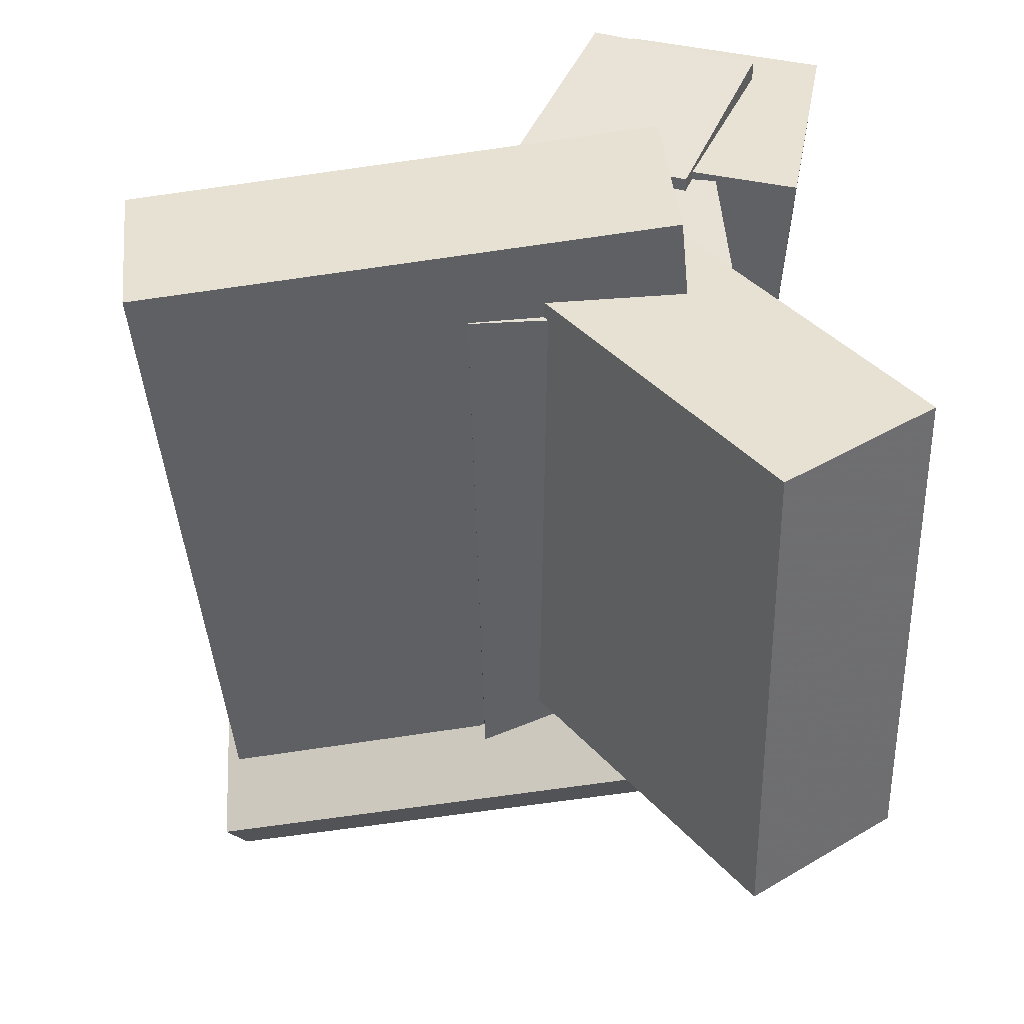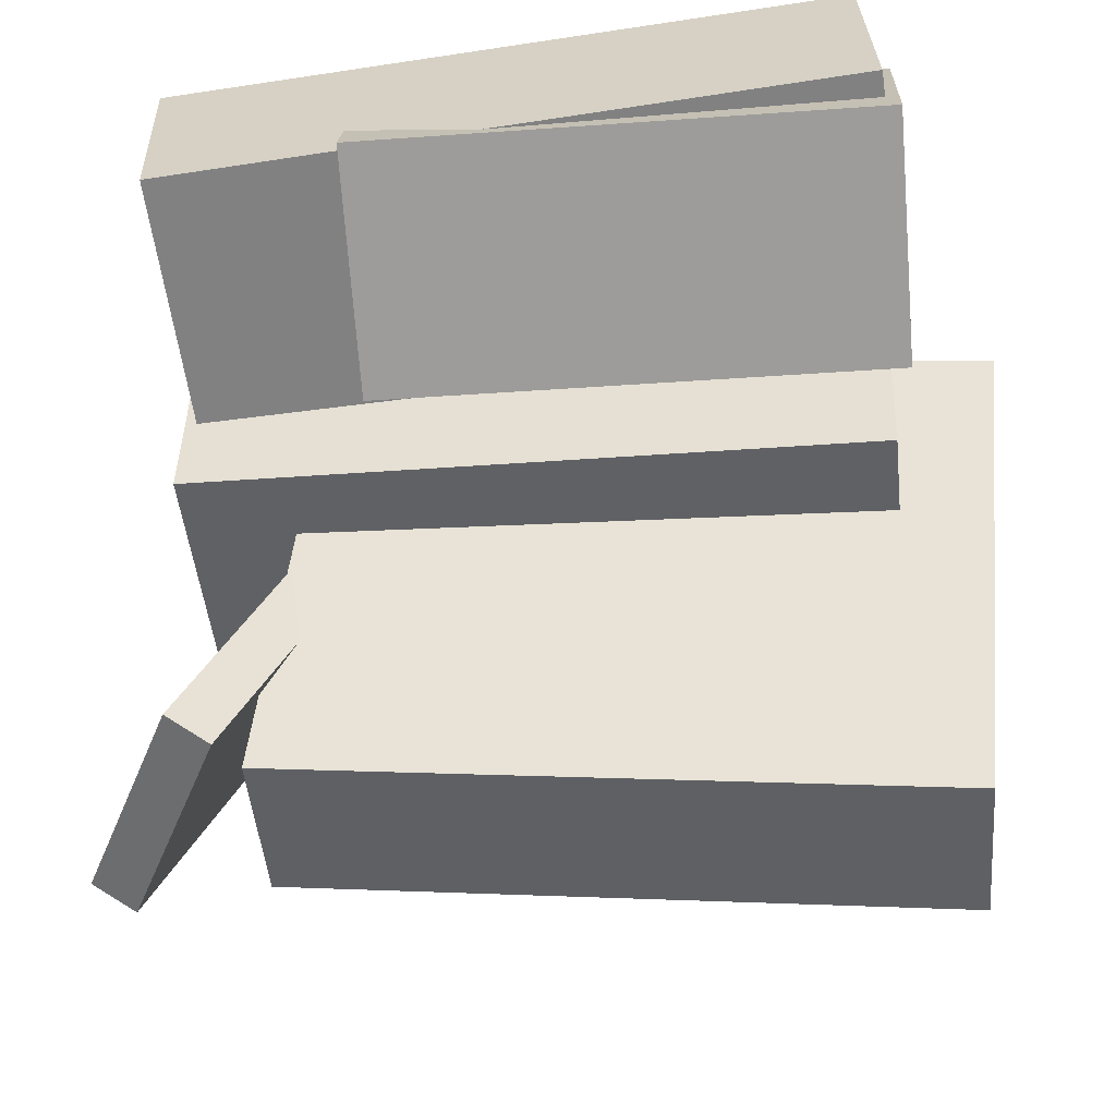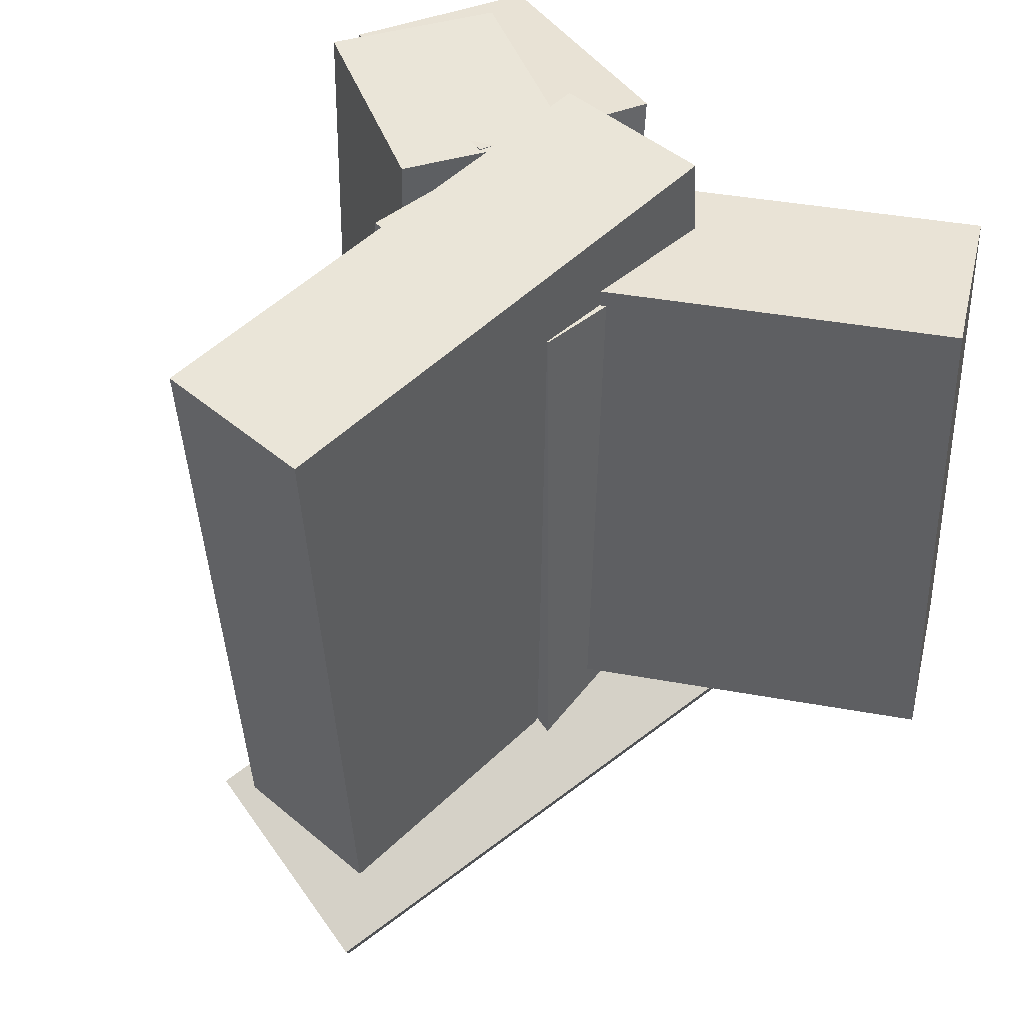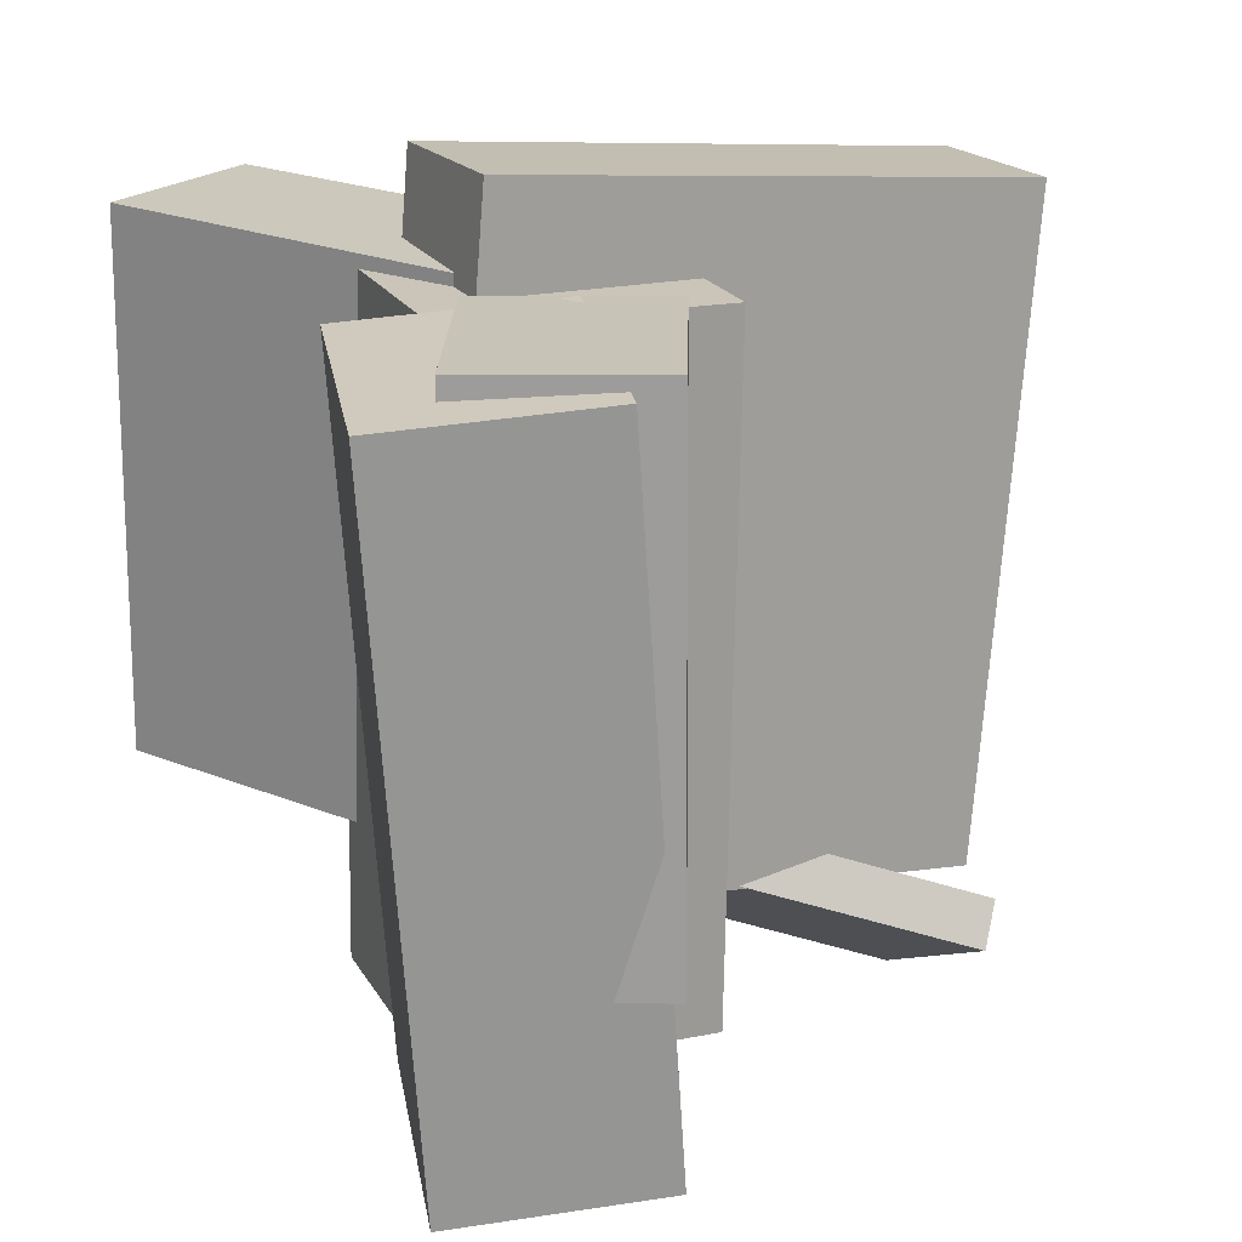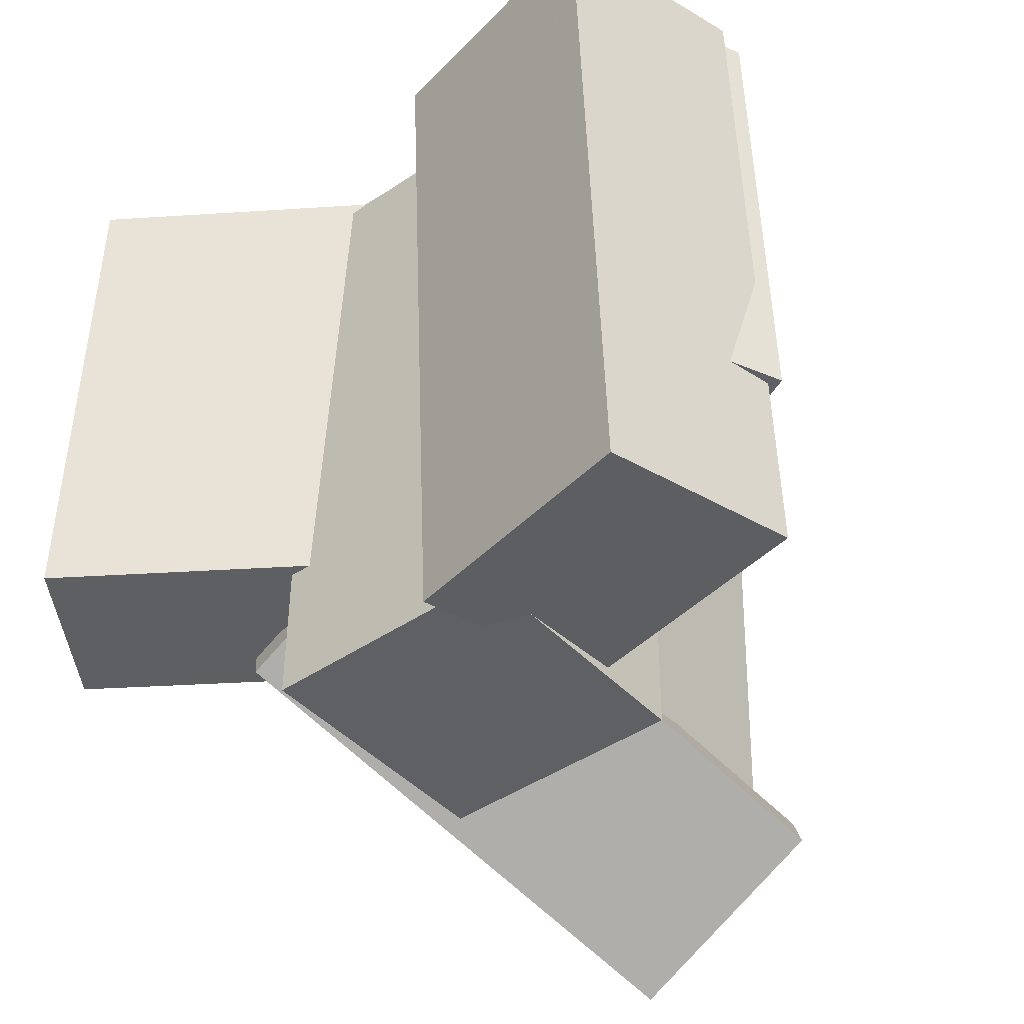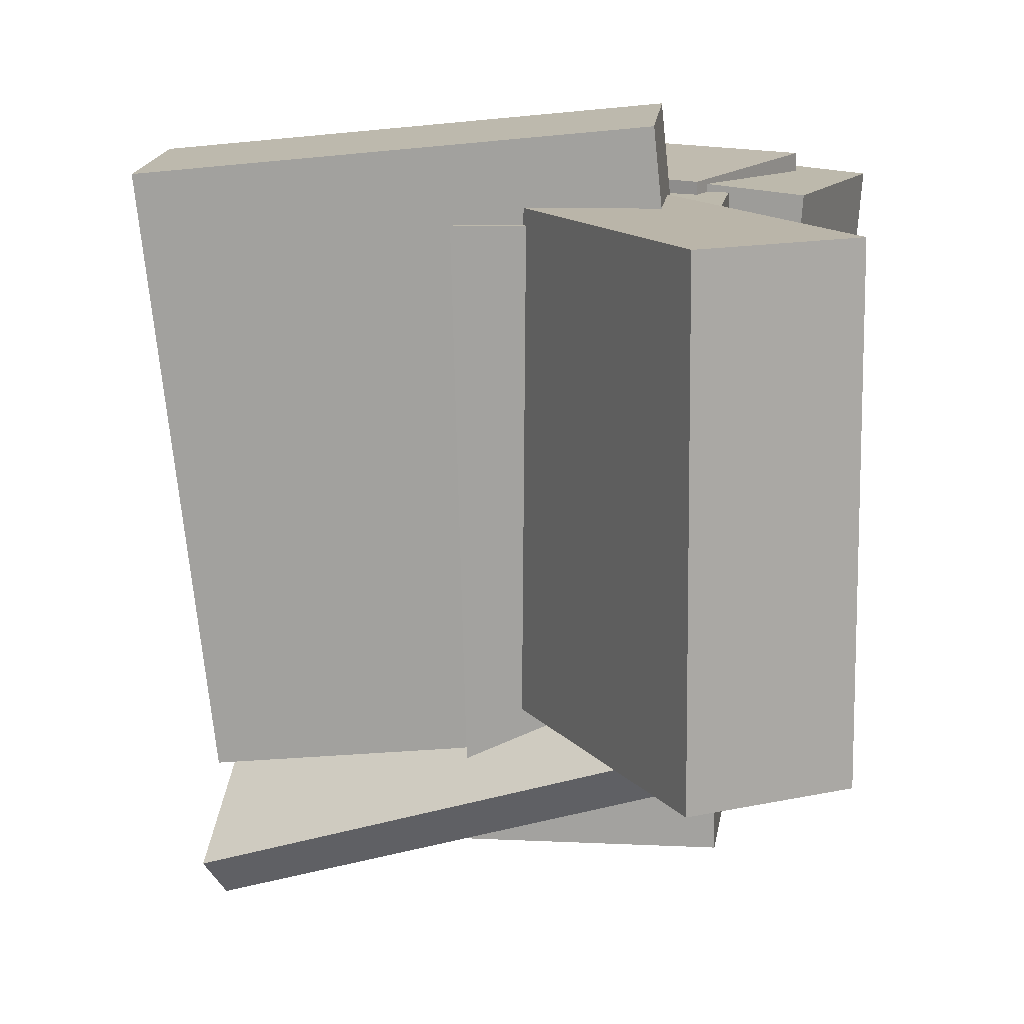
<metadata>
{"format":"obj","ext":"obj","renderer":"f3d","projection":"perspective","resolution":1024,"background":"white","views":[{"elev":39.9,"azim":-96.5,"up":"+Y"},{"elev":-43.4,"azim":96.9,"up":"+Z"},{"elev":43.1,"azim":-136.9,"up":"+Y"},{"elev":21.4,"azim":64.1,"up":"+Y"},{"elev":-41.6,"azim":35.3,"up":"+Y"},{"elev":14.7,"azim":-85.0,"up":"+Y"}]}
</metadata>
<code>
v -0.1415 -0.36 -0.3964
v -0.1538 -0.2919 0.2689
v -0.1706 0.4448 -0.4793
v -0.183 0.5129 0.186
v 0.06892 -0.3521 -0.3933
v 0.05658 -0.284 0.272
v 0.03973 0.4528 -0.4762
v 0.02739 0.5209 0.1891
f 1.0 7.0 5.0
f 1.0 3.0 7.0
f 1.0 4.0 3.0
f 1.0 2.0 4.0
f 3.0 8.0 7.0
f 3.0 4.0 8.0
f 5.0 7.0 8.0
f 5.0 8.0 6.0
f 1.0 5.0 6.0
f 1.0 6.0 2.0
f 2.0 6.0 8.0
f 2.0 8.0 4.0
v -0.167 -0.4482 -0.0505
v -0.1897 -0.4404 0.2798
v -0.1763 0.3846 -0.07072
v -0.1991 0.3924 0.2596
v 0.1515 -0.4441 -0.02867
v 0.1288 -0.4363 0.3016
v 0.1422 0.3887 -0.04889
v 0.1194 0.3965 0.2814
f 9.0 15.0 13.0
f 9.0 11.0 15.0
f 9.0 12.0 11.0
f 9.0 10.0 12.0
f 11.0 16.0 15.0
f 11.0 12.0 16.0
f 13.0 15.0 16.0
f 13.0 16.0 14.0
f 9.0 13.0 14.0
f 9.0 14.0 10.0
f 10.0 14.0 16.0
f 10.0 16.0 12.0
v -0.5668 -0.2504 0.2467
v -0.4531 -0.2505 0.4446
v -0.556 0.4165 0.2407
v -0.4423 0.4164 0.4387
v -0.1535 -0.2592 0.009275
v -0.03981 -0.2593 0.2072
v -0.1426 0.4077 0.00333
v -0.02895 0.4076 0.2013
f 17.0 23.0 21.0
f 17.0 19.0 23.0
f 17.0 20.0 19.0
f 17.0 18.0 20.0
f 19.0 24.0 23.0
f 19.0 20.0 24.0
f 21.0 23.0 24.0
f 21.0 24.0 22.0
f 17.0 21.0 22.0
f 17.0 22.0 18.0
f 18.0 22.0 24.0
f 18.0 24.0 20.0
v 0.1244 -0.427 0.07136
v 0.05092 -0.4443 0.3191
v 0.1311 0.4146 0.132
v 0.05763 0.3973 0.3797
v 0.4443 -0.4364 0.1656
v 0.3708 -0.4536 0.4134
v 0.451 0.4052 0.2262
v 0.3775 0.388 0.4739
f 25.0 31.0 29.0
f 25.0 27.0 31.0
f 25.0 28.0 27.0
f 25.0 26.0 28.0
f 27.0 32.0 31.0
f 27.0 28.0 32.0
f 29.0 31.0 32.0
f 29.0 32.0 30.0
f 25.0 29.0 30.0
f 25.0 30.0 26.0
f 26.0 30.0 32.0
f 26.0 32.0 28.0
v -0.1093 -0.5623 -0.3979
v -0.292 -0.327 0.2179
v -0.1341 -0.512 -0.4245
v -0.3168 -0.2767 0.1913
v 0.1462 -0.4243 -0.3749
v -0.03649 -0.189 0.2409
v 0.1214 -0.374 -0.4015
v -0.06127 -0.1387 0.2144
f 33.0 39.0 37.0
f 33.0 35.0 39.0
f 33.0 36.0 35.0
f 33.0 34.0 36.0
f 35.0 40.0 39.0
f 35.0 36.0 40.0
f 37.0 39.0 40.0
f 37.0 40.0 38.0
f 33.0 37.0 38.0
f 33.0 38.0 34.0
f 34.0 38.0 40.0
f 34.0 40.0 36.0
v 0.1932 -0.2176 0.03849
v 0.08862 -0.2189 0.242
v 0.1749 0.4135 0.03304
v 0.07027 0.4122 0.2366
v 0.4615 -0.2086 0.1764
v 0.3569 -0.2099 0.38
v 0.4431 0.4225 0.171
v 0.3385 0.4212 0.3745
f 41.0 47.0 45.0
f 41.0 43.0 47.0
f 41.0 44.0 43.0
f 41.0 42.0 44.0
f 43.0 48.0 47.0
f 43.0 44.0 48.0
f 45.0 47.0 48.0
f 45.0 48.0 46.0
f 41.0 45.0 46.0
f 41.0 46.0 42.0
f 42.0 46.0 48.0
f 42.0 48.0 44.0

</code>
